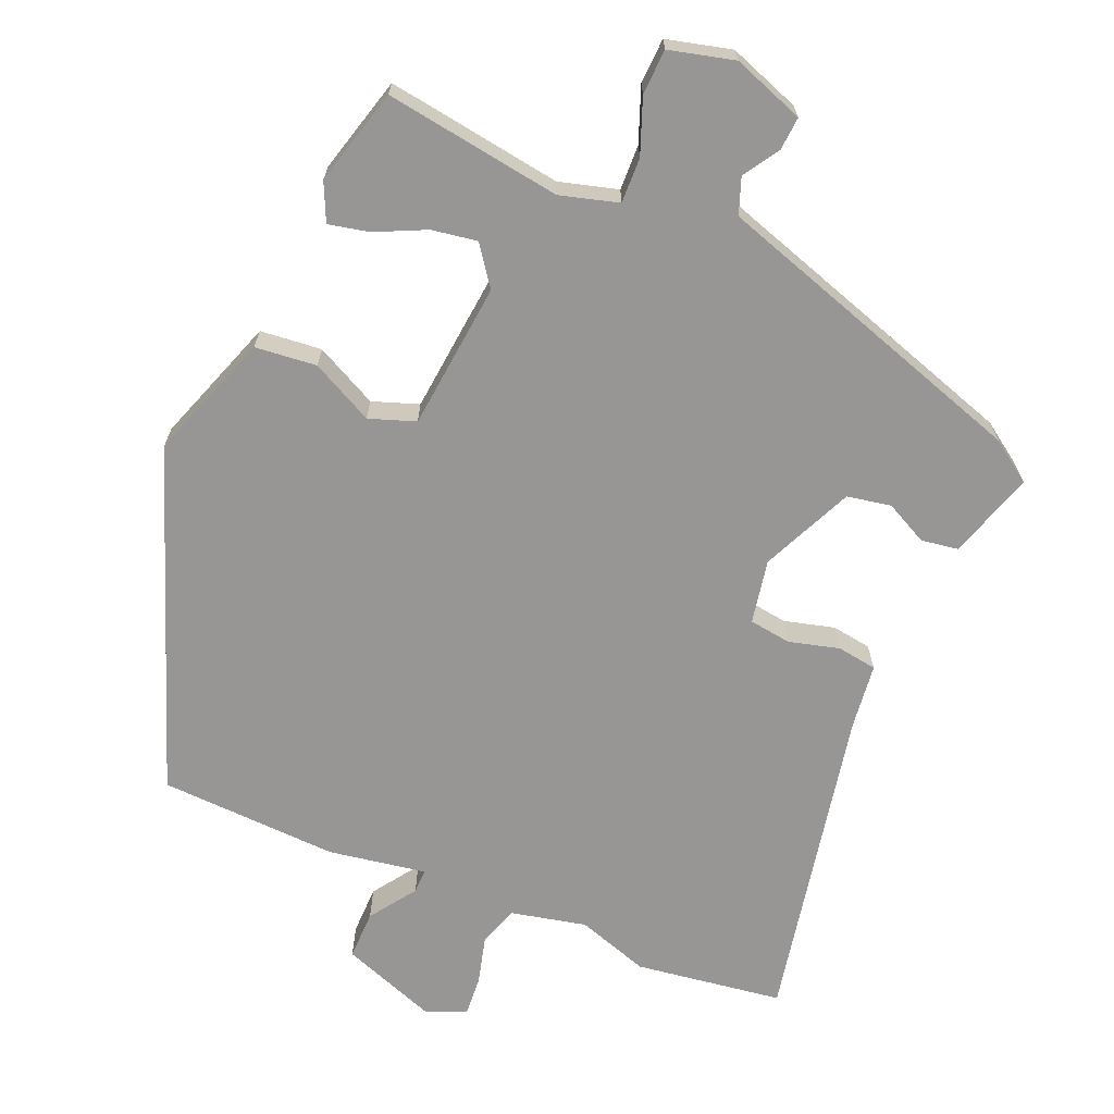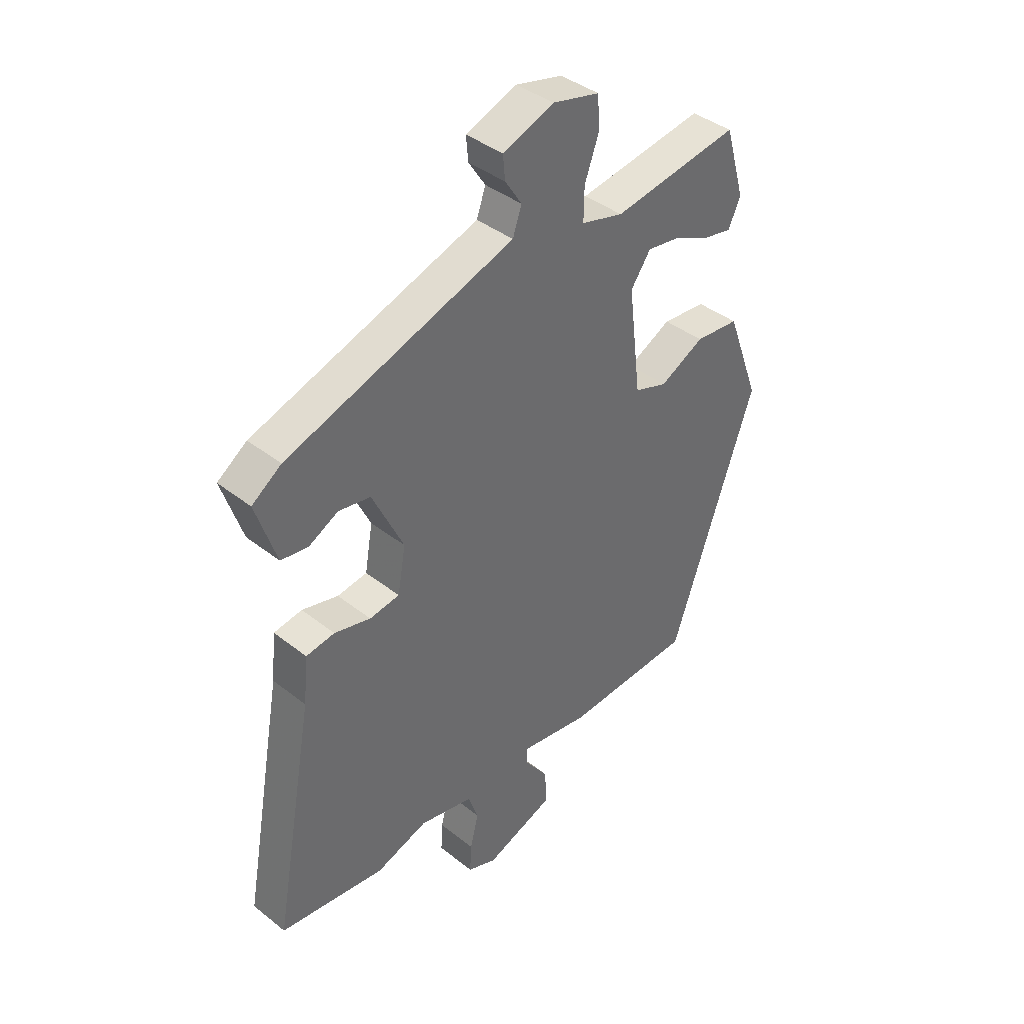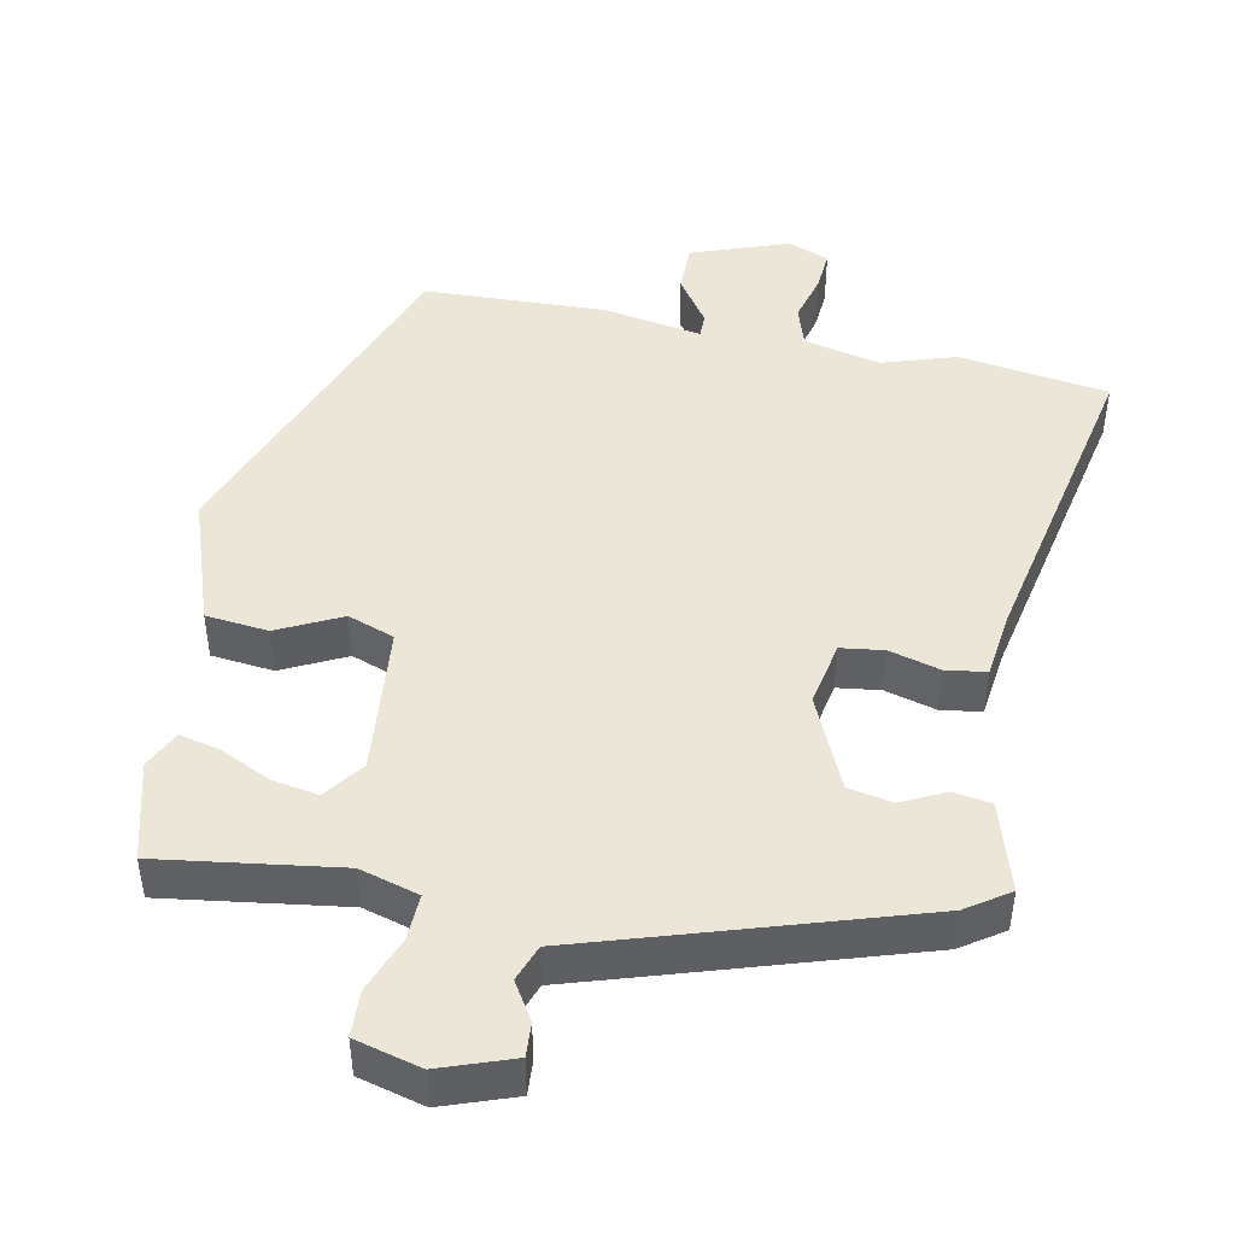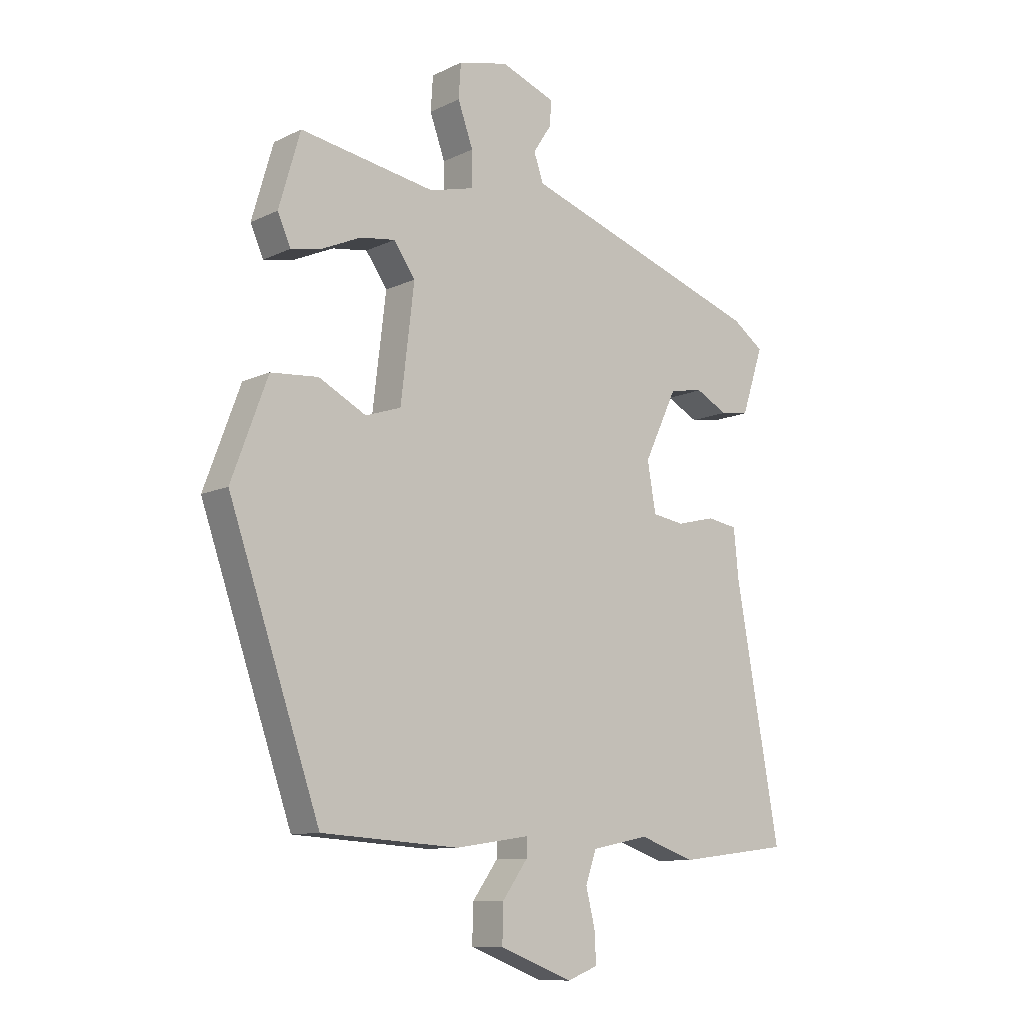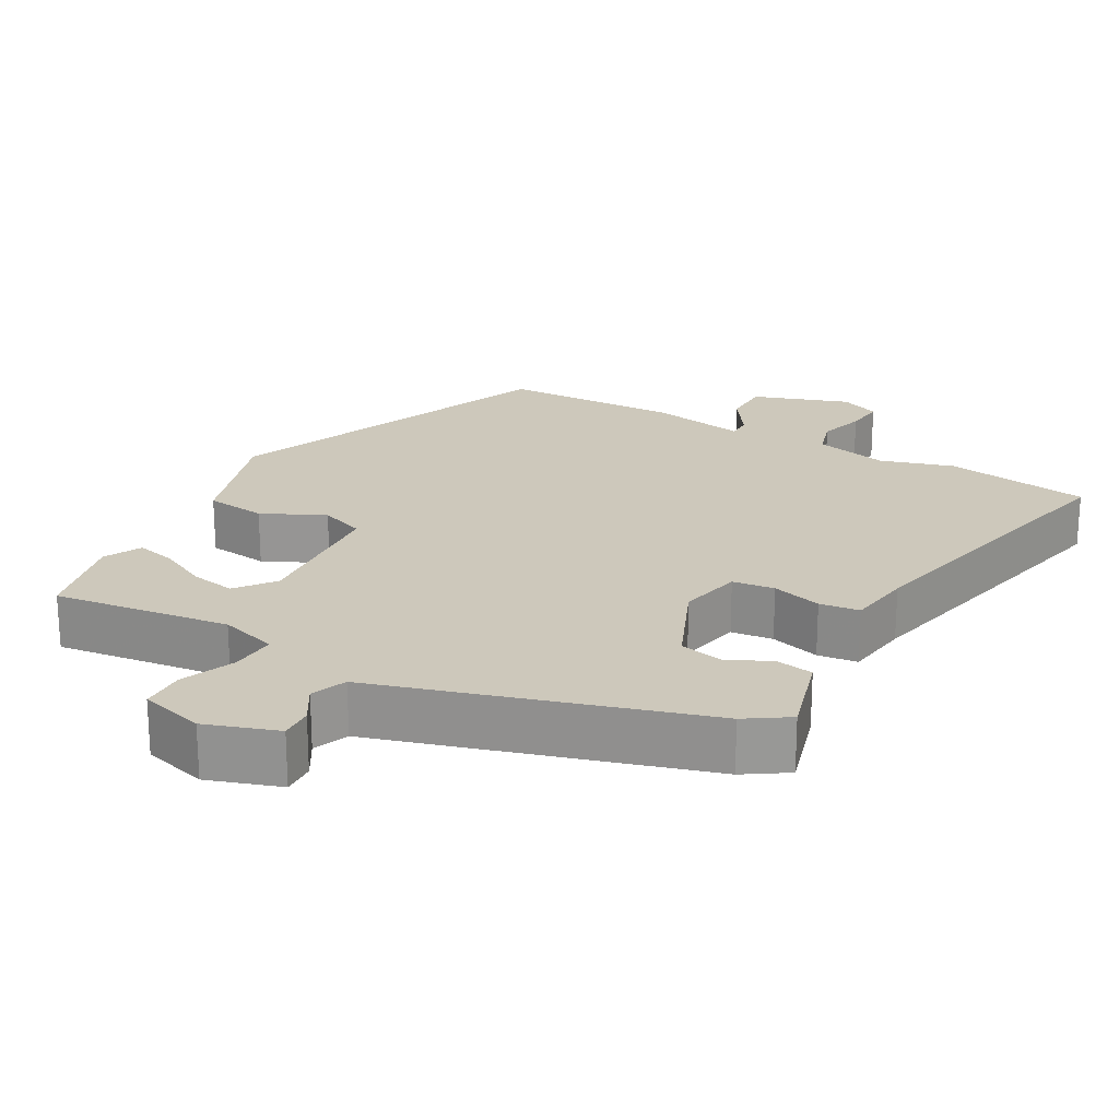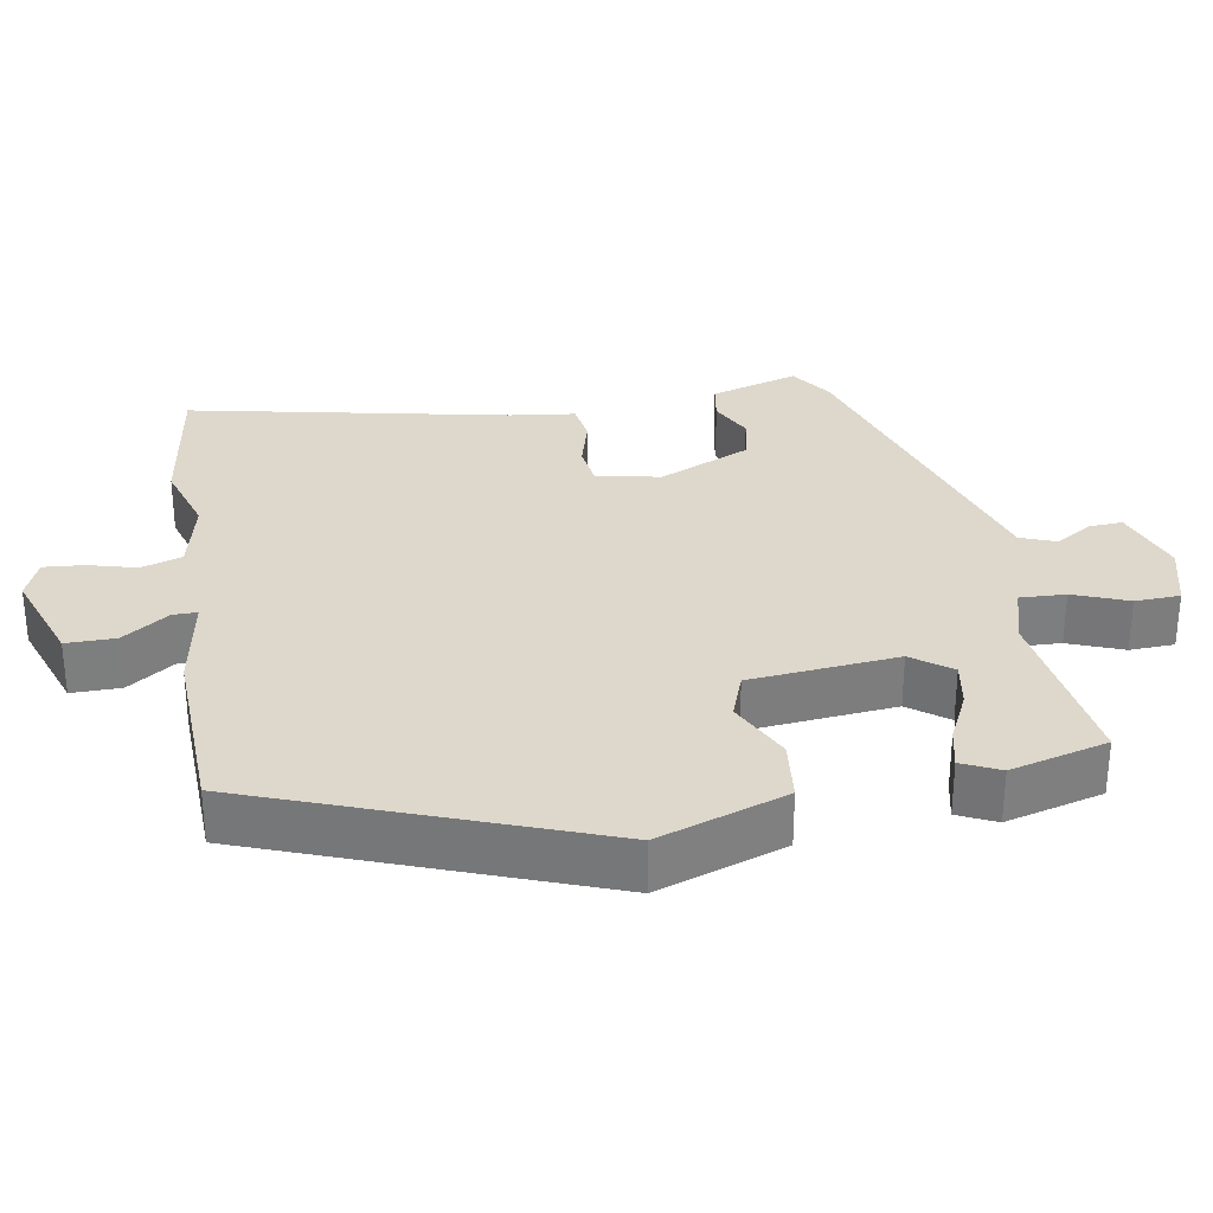
<metadata>
{"format":"obj","ext":"obj","renderer":"f3d","projection":"perspective","resolution":1024,"background":"white","views":[{"elev":-67.9,"azim":-21.9,"up":"+Y"},{"elev":39.7,"azim":134.4,"up":"+Z"},{"elev":46.3,"azim":12.7,"up":"+Y"},{"elev":-10.5,"azim":-40.1,"up":"+Z"},{"elev":21.9,"azim":31.5,"up":"+Y"},{"elev":31.1,"azim":-98.3,"up":"+Y"}]}
</metadata>
<code>
v -0.436 0.07 0.512
v -0.196 0.07 0.472
v -0.116 0.07 0.493
v -0.117 0.07 0.555
v -0.144 0.07 0.63
v -0.14 0.07 0.691
v -0.051 0.07 0.712
v 0.046 0.07 0.675
v 0.042 0.07 0.63
v 0.01 0.07 0.581
v 0.027 0.07 0.532
v 0.165 0.07 0.485
v 0.46 0.07 0.384
v 0.516 0.07 0.344
v 0.477 0.07 0.226
v 0.426 0.07 0.219
v 0.369 0.07 0.249
v 0.309 0.07 0.239
v 0.25 0.07 0.115
v 0.265 0.07 0.028
v 0.322 0.07 0.019
v 0.391 0.07 0.036
v 0.445 0.07 0.027
v 0.454 0.07 -0.062
v 0.532 0.07 -0.496
v 0.331 0.07 -0.521
v 0.233 0.07 -0.487
v 0.13 0.07 -0.508
v 0.111 0.07 -0.563
v 0.127 0.07 -0.628
v 0.13 0.07 -0.683
v 0.075 0.07 -0.704
v -0.055 0.07 -0.654
v -0.053 0.07 -0.587
v -0.008 0.07 -0.525
v -0.007 0.07 -0.492
v -0.14 0.07 -0.512
v -0.384 0.07 -0.497
v -0.546 0.07 -0.03
v -0.482 0.07 0.142
v -0.398 0.07 0.149
v -0.314 0.07 0.105
v -0.251 0.07 0.126
v -0.227 0.07 0.326
v -0.265 0.07 0.38
v -0.327 0.07 0.371
v -0.396 0.07 0.34
v -0.451 0.07 0.329
v -0.474 0.07 0.381
v -0.436 0 0.512
v -0.196 0 0.472
v -0.116 0 0.493
v -0.117 0 0.555
v -0.144 0 0.63
v -0.14 0 0.691
v -0.051 0 0.712
v 0.046 0 0.675
v 0.042 0 0.63
v 0.01 0 0.581
v 0.027 0 0.532
v 0.165 0 0.485
v 0.46 0 0.384
v 0.516 0 0.344
v 0.477 0 0.226
v 0.426 0 0.219
v 0.369 0 0.249
v 0.309 0 0.239
v 0.25 0 0.115
v 0.265 0 0.028
v 0.322 0 0.019
v 0.391 0 0.036
v 0.445 0 0.027
v 0.454 0 -0.062
v 0.532 0 -0.496
v 0.331 0 -0.521
v 0.233 0 -0.487
v 0.13 0 -0.508
v 0.111 0 -0.563
v 0.127 0 -0.628
v 0.13 0 -0.683
v 0.075 0 -0.704
v -0.055 0 -0.654
v -0.053 0 -0.587
v -0.008 0 -0.525
v -0.007 0 -0.492
v -0.14 0 -0.512
v -0.384 0 -0.497
v -0.546 0 -0.03
v -0.482 0 0.142
v -0.398 0 0.149
v -0.314 0 0.105
v -0.251 0 0.126
v -0.227 0 0.326
v -0.265 0 0.38
v -0.327 0 0.371
v -0.396 0 0.34
v -0.451 0 0.329
v -0.474 0 0.381
f 46 47 48 49
f 45 46 49 1
f 39 40 41 42
f 39 42 43
f 36 37 38 39
f 36 39 43
f 32 33 34 35
f 32 35 36
f 29 30 31 32
f 29 32 36
f 28 29 36 43
f 24 25 26 27
f 21 22 23 24
f 20 21 24 27
f 19 20 27 28
f 14 15 16 17
f 14 17 18
f 11 12 13 14
f 11 14 18
f 7 8 9 10
f 7 10 11
f 4 5 6 7
f 3 4 7 11
f 45 1 2
f 44 45 2 3
f 19 28 43 44
f 18 19 44
f 3 11 18 44
f 98 97 96 95
f 50 98 95 94
f 91 90 89 88
f 92 91 88
f 88 87 86 85
f 92 88 85
f 84 83 82 81
f 85 84 81
f 81 80 79 78
f 85 81 78
f 92 85 78 77
f 76 75 74 73
f 73 72 71 70
f 76 73 70 69
f 77 76 69 68
f 66 65 64 63
f 67 66 63
f 63 62 61 60
f 67 63 60
f 59 58 57 56
f 60 59 56
f 56 55 54 53
f 60 56 53 52
f 51 50 94
f 52 51 94 93
f 93 92 77 68
f 93 68 67
f 93 67 60 52
f 1 50 51 2
f 2 51 52 3
f 3 52 53 4
f 4 53 54 5
f 5 54 55 6
f 6 55 56 7
f 7 56 57 8
f 8 57 58 9
f 9 58 59 10
f 10 59 60 11
f 11 60 61 12
f 12 61 62 13
f 13 62 63 14
f 14 63 64 15
f 15 64 65 16
f 16 65 66 17
f 17 66 67 18
f 18 67 68 19
f 19 68 69 20
f 20 69 70 21
f 21 70 71 22
f 22 71 72 23
f 23 72 73 24
f 24 73 74 25
f 25 74 75 26
f 26 75 76 27
f 27 76 77 28
f 28 77 78 29
f 29 78 79 30
f 30 79 80 31
f 31 80 81 32
f 32 81 82 33
f 33 82 83 34
f 34 83 84 35
f 35 84 85 36
f 36 85 86 37
f 37 86 87 38
f 38 87 88 39
f 39 88 89 40
f 40 89 90 41
f 41 90 91 42
f 42 91 92 43
f 43 92 93 44
f 44 93 94 45
f 45 94 95 46
f 46 95 96 47
f 47 96 97 48
f 48 97 98 49
f 49 98 50 1

</code>
